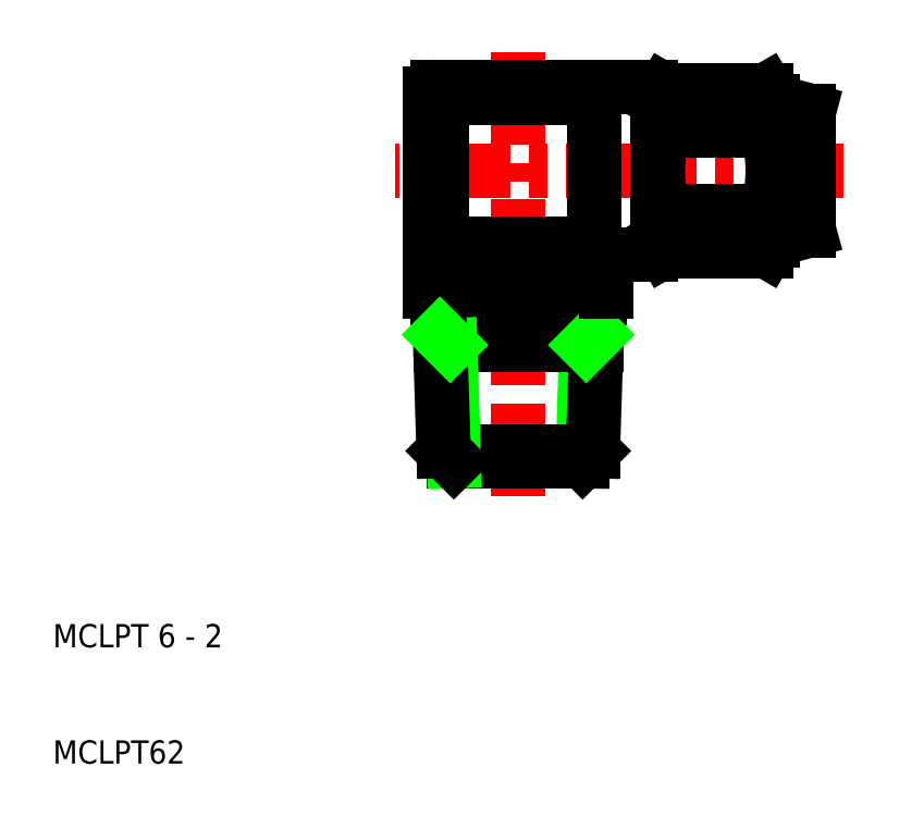
<metadata>
{"format":"dxf","ext":"dxf","renderer":"ezdxf+matplotlib","layout":"modelspace","background":"white","min_lineweight":24,"dpi":150}
</metadata>
<code>
0
SECTION
2
ENTITIES
0
LINE
8
CENTER
10
50
20
71.2
30
0
11
50
21
50
31
0
0
LINE
8
0
10
71.88
20
55
30
0
11
75
21
55.84
31
0
0
LINE
8
0
10
71.88
20
55
30
0
11
71.88
21
61
31
0
0
ARC
8
0
10
68.81
20
55.8
30
0
40
3.067
50
325.6
51
34.38
0
ARC
8
0
10
65.07
20
55.8
30
0
40
3.067
50
145.6
51
214.4
0
LINE
8
0
10
62
20
61
30
0
11
62
21
54.4
31
0
0
LINE
8
0
10
56.58
20
61
30
0
11
56.58
21
55.35
31
0
0
LINE
8
0
10
43.42
20
61
30
0
11
43.42
21
55.35
31
0
0
LINE
8
0
10
42.43
20
50.6
30
0
11
42.43
21
67.6
31
0
0
TEXT
8
0
10
10
20
10
30
0
40
2
1
MCLPT62
0
TEXT
8
0
10
10
20
20
30
0
40
2
1
MCLPT 6 - 2
0
LINE
8
0
10
44.47
20
36
30
0
11
50
21
36
31
0
0
LINE
8
0
10
43.58
20
36.88
30
0
11
50
21
36.88
31
0
0
LINE
8
0
10
43.3
20
46
30
0
11
50
21
46
31
0
0
LINE
8
0
10
44.02
20
54.75
30
0
11
50
21
54.75
31
0
0
LINE
8
0
10
43.03
20
50
30
0
11
50
21
50
31
0
0
LINE
8
0
10
44.15
20
46
30
0
11
44.47
21
36
31
0
0
LINE
8
0
10
43.17
20
50
30
0
11
43.58
21
36.88
31
0
0
LINE
8
0
10
43.58
20
36.88
30
0
11
44.47
21
36
31
0
0
ARC
8
0
10
43.03
20
50.6
30
0
40
0.6
50
180
51
270
0
LINE
8
0
10
43.27
20
46.88
30
0
11
44.15
21
46
31
0
0
ARC
8
0
10
44.02
20
55.35
30
0
40
0.6
50
180
51
270
0
LINE
8
0
10
62.54
20
54.07
30
0
11
62
21
55
31
0
0
LINE
8
0
10
55.85
20
46
30
0
11
55.53
21
36
31
0
0
LINE
8
CENTER
10
50
20
33
30
0
11
50
21
50
31
0
0
LINE
8
0
10
56.83
20
50
30
0
11
56.42
21
36.88
31
0
0
LINE
8
0
10
55.53
20
36
30
0
11
50
21
36
31
0
0
LINE
8
0
10
56.42
20
36.88
30
0
11
50
21
36.88
31
0
0
LINE
8
0
10
56.42
20
36.88
30
0
11
55.53
21
36
31
0
0
LINE
8
0
10
56.7
20
46
30
0
11
50
21
46
31
0
0
LINE
8
0
10
55.98
20
54.75
30
0
11
50
21
54.75
31
0
0
LINE
8
0
10
56.97
20
50
30
0
11
50
21
50
31
0
0
ARC
8
0
10
56.97
20
50.6
30
0
40
0.6
50
270
51
0
0
LINE
8
0
10
56.73
20
46.88
30
0
11
55.85
21
46
31
0
0
LINE
8
0
10
61.4
20
53.8
30
0
11
58.17
21
53.8
31
0
0
ARC
8
0
10
58.17
20
53.2
30
0
40
0.6
50
90
51
180
0
ARC
8
0
10
55.98
20
55.35
30
0
40
0.6
50
270
51
0
0
LINE
8
0
10
57.57
20
53.2
30
0
11
57.57
21
50.6
31
0
0
ARC
8
0
10
61.4
20
54.4
30
0
40
0.6
50
270
51
0
0
LINE
8
0
10
71.34
20
54.07
30
0
11
62.54
21
54.07
31
0
0
LINE
8
0
10
71.34
20
54.07
30
0
11
71.88
21
55
31
0
0
LINE
8
CENTER
10
62
20
61
30
0
11
39.43
21
61
31
0
0
LINE
8
0
10
44.02
20
67.25
30
0
11
50
21
67.25
31
0
0
LINE
8
0
10
61.4
20
68.2
30
0
11
43.03
21
68.2
31
0
0
ARC
8
0
10
44.02
20
66.65
30
0
40
0.6
50
90
51
180
0
LINE
8
0
10
43.42
20
61
30
0
11
43.42
21
66.65
31
0
0
ARC
8
0
10
43.03
20
67.6
30
0
40
0.6
50
90
51
180
0
LINE
8
CENTER
10
78
20
61
30
0
11
62
21
61
31
0
0
LINE
8
0
10
62.54
20
67.93
30
0
11
62
21
67
31
0
0
ARC
8
0
10
73.46
20
61
30
0
40
11.46
50
180
51
197.6
0
ARC
8
0
10
65.07
20
66.2
30
0
40
3.067
50
145.6
51
214.4
0
ARC
8
0
10
73.46
20
61
30
0
40
11.46
50
162.4
51
180
0
LINE
8
0
10
62
20
61
30
0
11
62
21
67.6
31
0
0
ARC
8
0
10
55.98
20
66.65
30
0
40
0.6
50
0
51
90
0
LINE
8
0
10
55.98
20
67.25
30
0
11
50
21
67.25
31
0
0
LINE
8
0
10
56.58
20
61
30
0
11
56.58
21
66.65
31
0
0
ARC
8
0
10
61.4
20
67.6
30
0
40
0.6
50
0
51
90
0
LINE
8
0
10
71.34
20
67.93
30
0
11
71.88
21
67
31
0
0
ARC
8
0
10
68.81
20
66.2
30
0
40
3.067
50
325.6
51
34.38
0
LINE
8
0
10
62.54
20
64.46
30
0
11
71.34
21
64.46
31
0
0
LINE
8
0
10
62.54
20
57.54
30
0
11
71.34
21
57.54
31
0
0
LINE
8
0
10
75
20
61
30
0
11
75
21
66.16
31
0
0
LINE
8
0
10
71.88
20
67
30
0
11
71.88
21
61
31
0
0
ARC
8
0
10
60.41
20
61
30
0
40
11.46
50
0
51
17.59
0
ARC
8
0
10
60.41
20
61
30
0
40
11.46
50
342.4
51
0
0
LINE
8
0
10
75
20
61
30
0
11
75
21
55.84
31
0
0
LINE
8
0
10
71.88
20
67
30
0
11
75
21
66.16
31
0
0
LINE
8
0
10
71.34
20
67.93
30
0
11
62.54
21
67.93
31
0
0
ENDSEC
0
EOF

</code>
